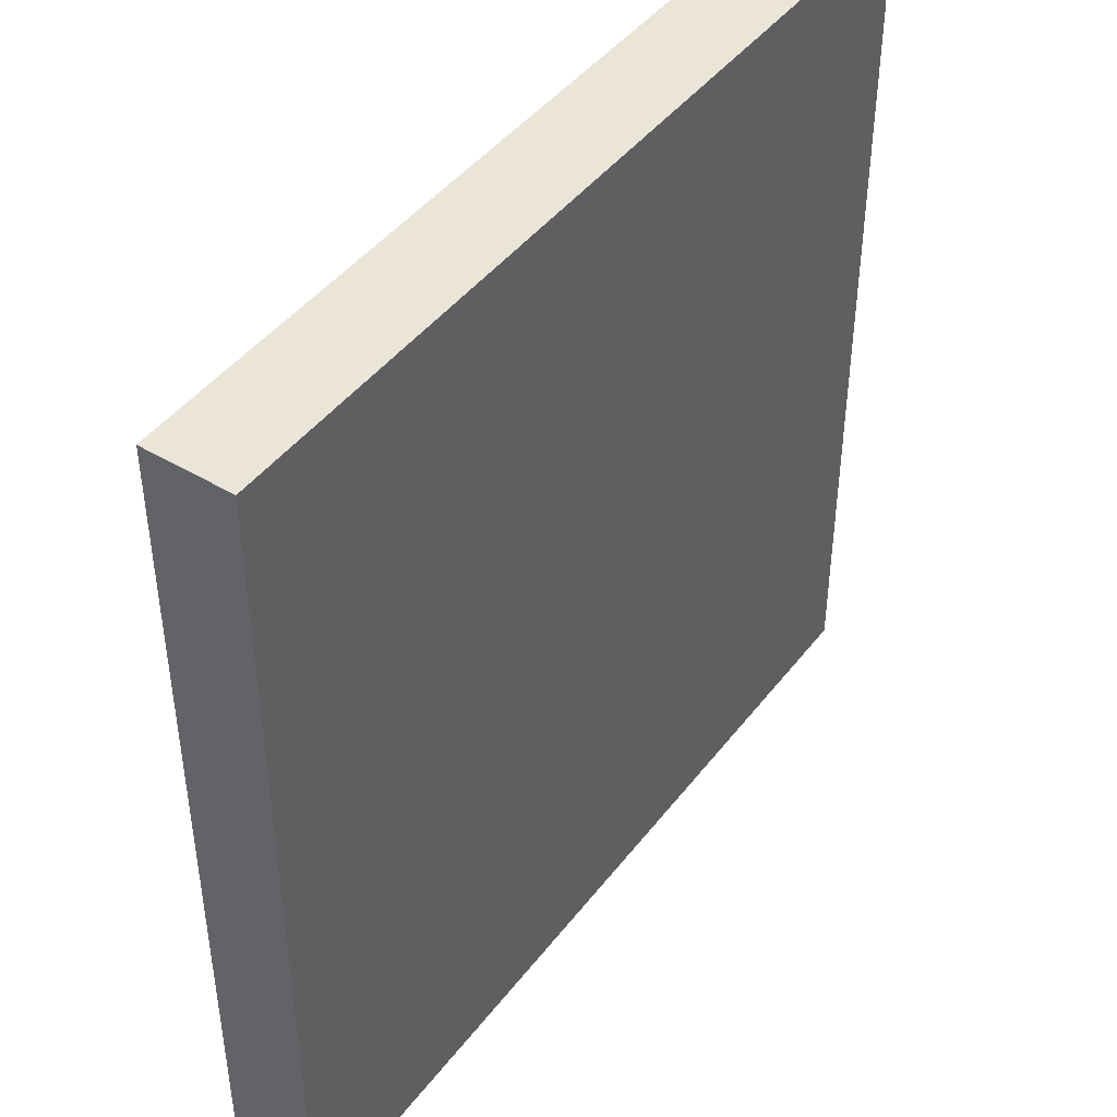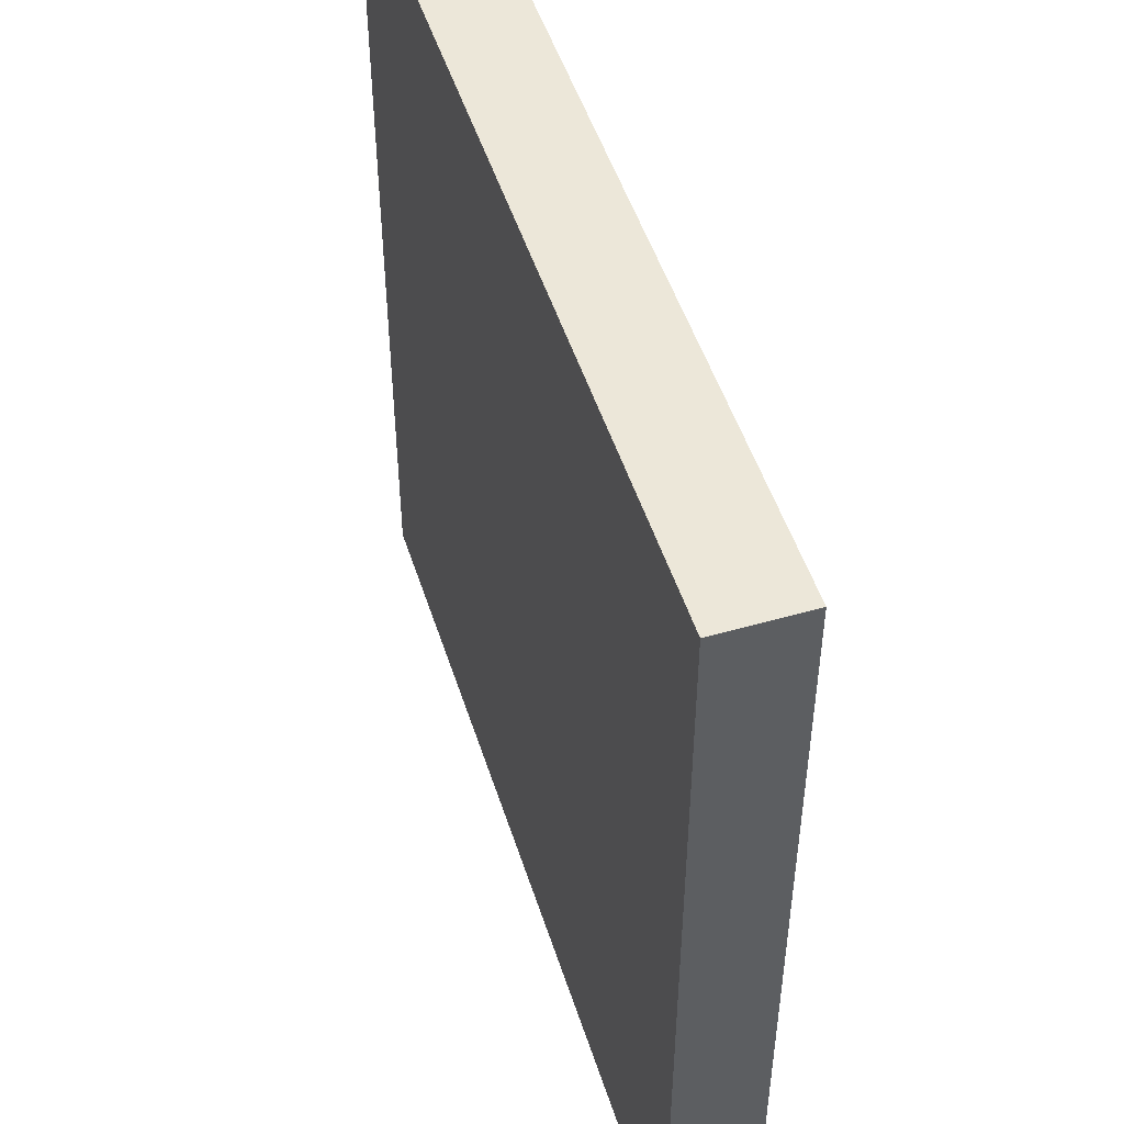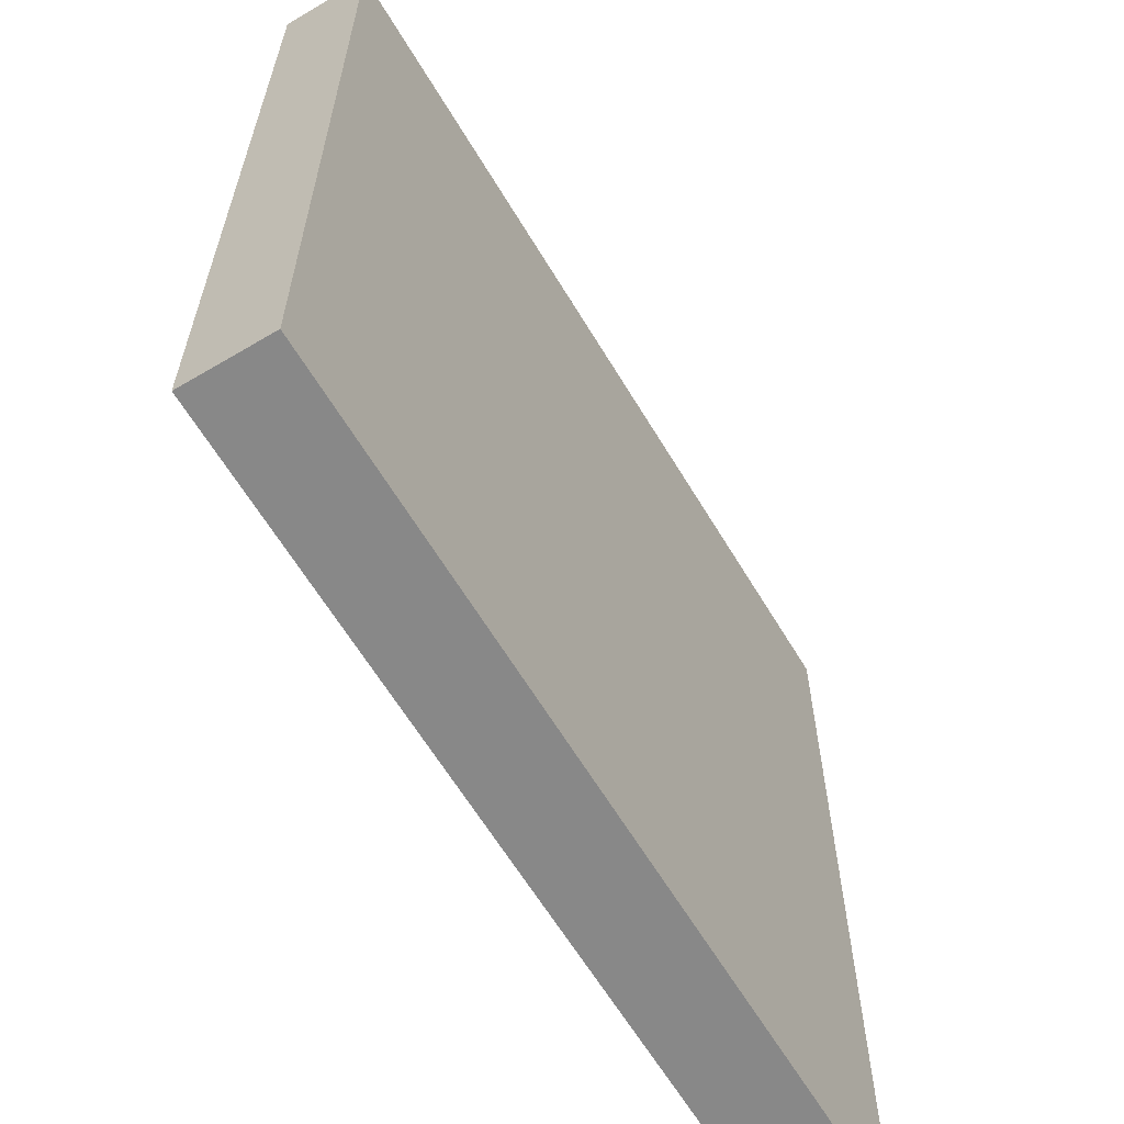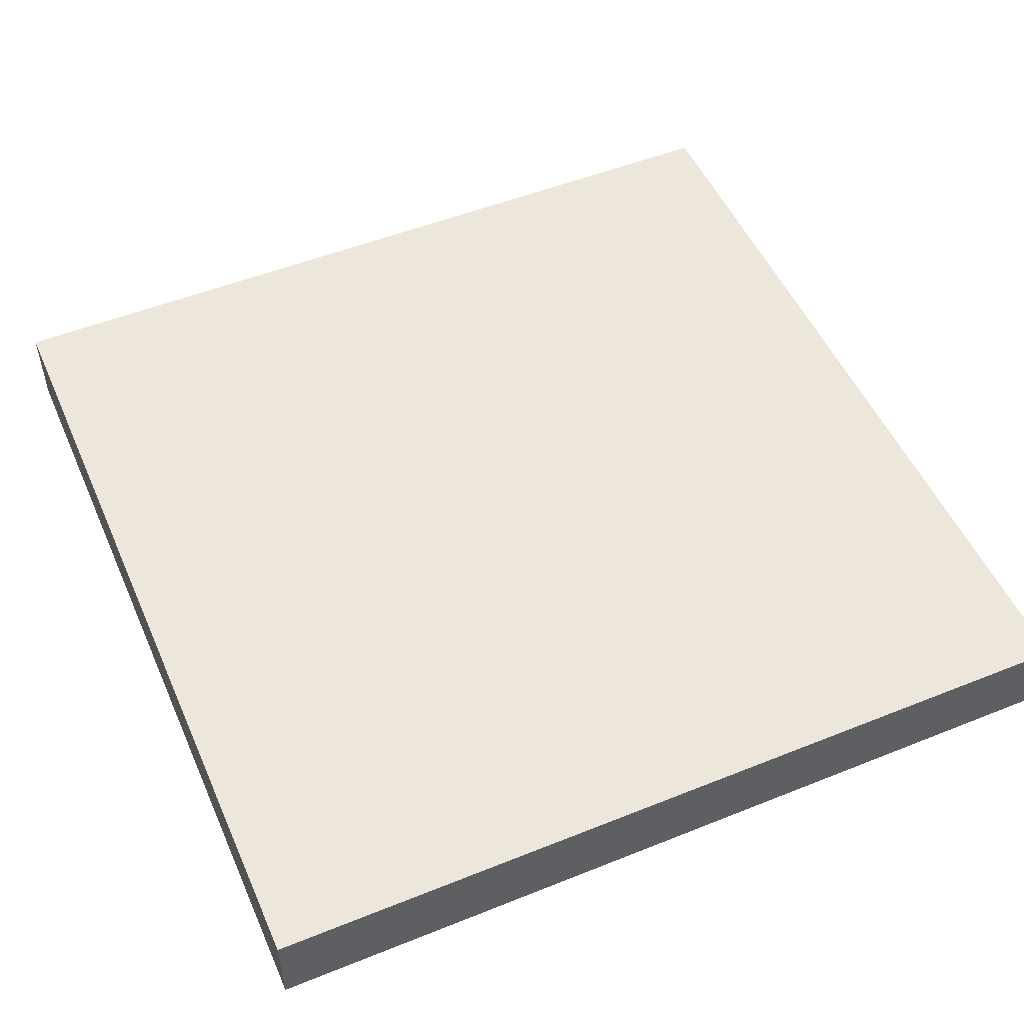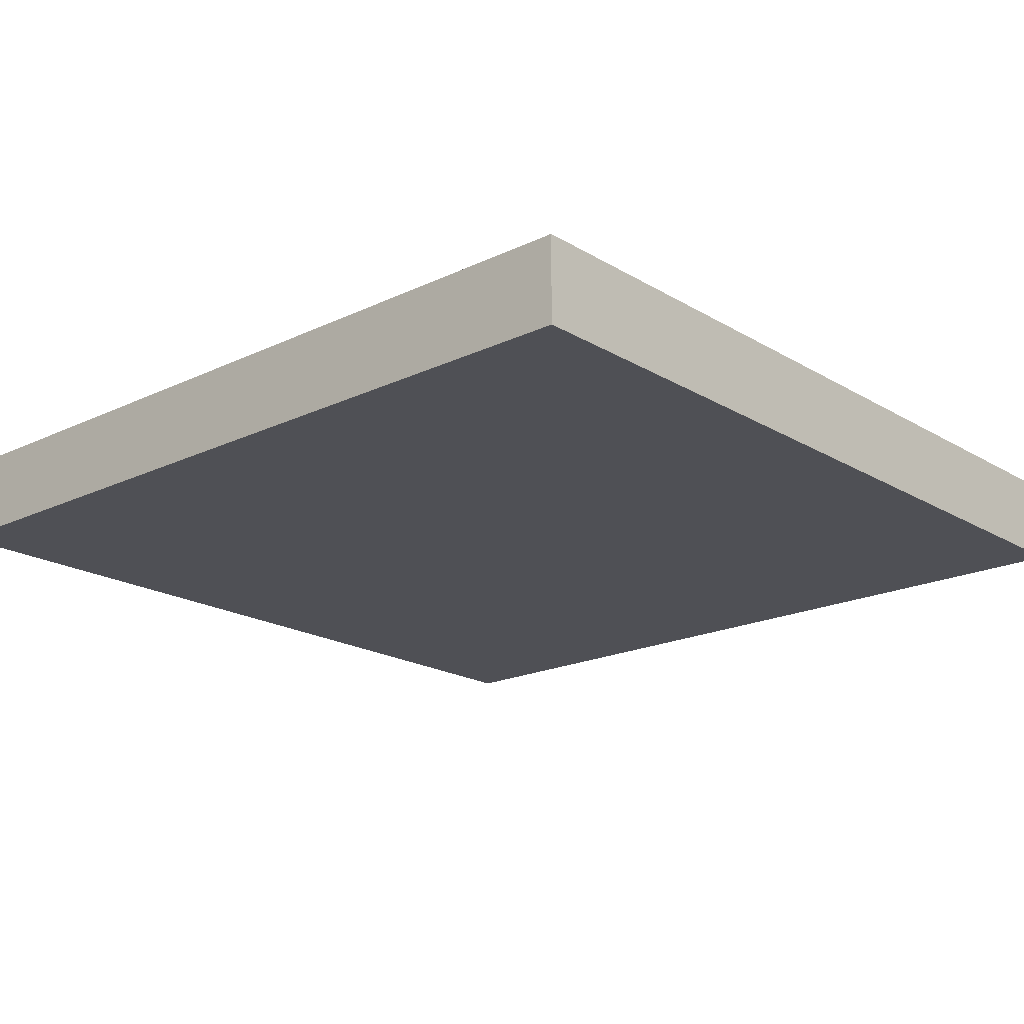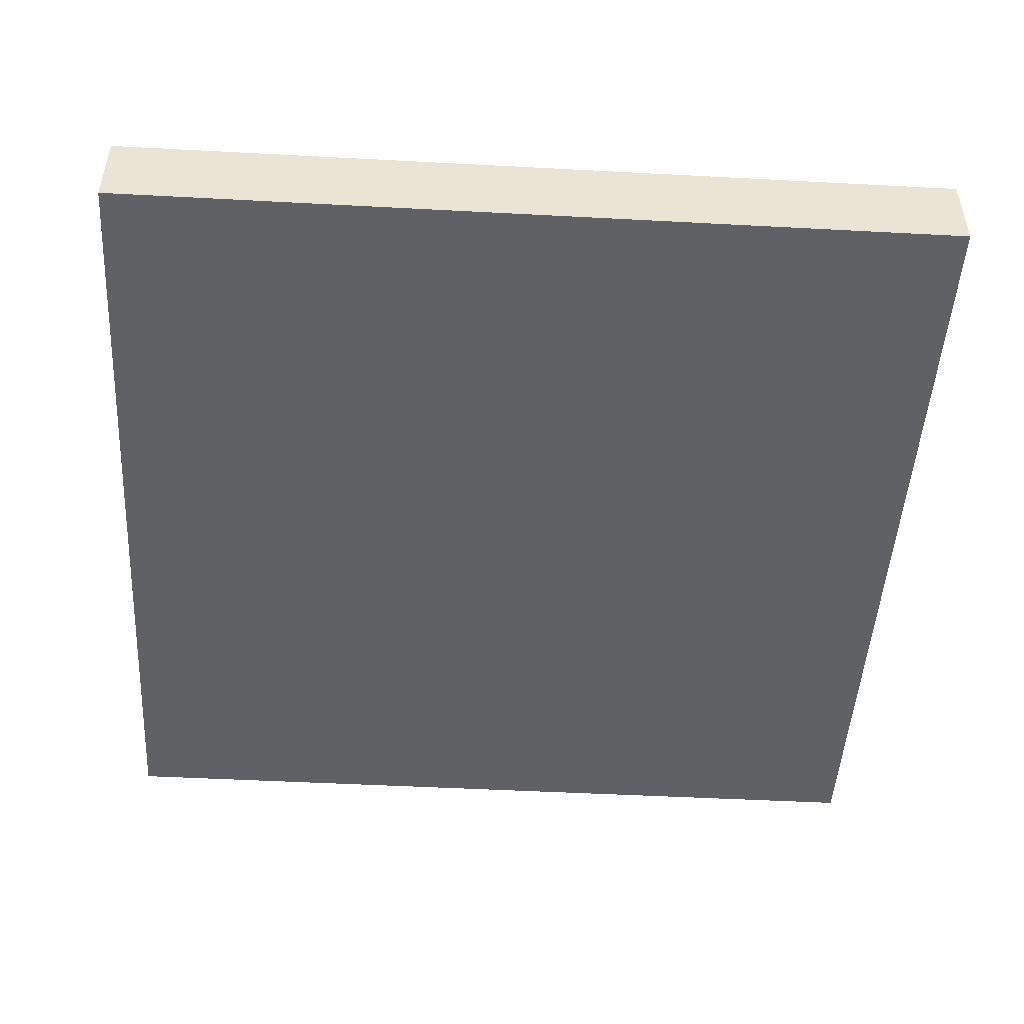
<metadata>
{"format":"obj","ext":"obj","renderer":"f3d","projection":"perspective","resolution":1024,"background":"white","views":[{"elev":44.6,"azim":124.9,"up":"+Z"},{"elev":50.1,"azim":-107.5,"up":"+Z"},{"elev":-62.9,"azim":120.9,"up":"+Z"},{"elev":51.6,"azim":66.5,"up":"+Y"},{"elev":-19.3,"azim":41.8,"up":"+Y"},{"elev":-48.4,"azim":-3.4,"up":"+Y"}]}
</metadata>
<code>
g default
v 50 -14.85 -151.6
v -50 -14.85 -151.6
v 50 -24.85 -151.6
v -50 -24.85 -151.6
v 50 -24.85 -251.6
v -50 -24.85 -251.6
v 50 -14.85 -251.6
v -50 -14.85 -251.6
v -37.5 -24.85 -151.6
v -37.5 -24.85 -251.6
v -37.5 -14.85 -251.6
v -37.5 -14.85 -151.6
v -25 -24.85 -151.6
v -25 -24.85 -251.6
v -25 -14.85 -251.6
v -25 -14.85 -151.6
v -12.5 -24.85 -151.6
v -12.5 -24.85 -251.6
v -12.5 -14.85 -251.6
v -12.5 -14.85 -151.6
v 1e-06 -24.85 -151.6
v 1e-06 -24.85 -251.6
v 1e-06 -14.85 -251.6
v 1e-06 -14.85 -151.6
v 12.5 -24.85 -151.6
v 12.5 -24.85 -251.6
v 12.5 -14.85 -251.6
v 12.5 -14.85 -151.6
v 25 -24.85 -151.6
v 25 -24.85 -251.6
v 25 -14.85 -251.6
v 25 -14.85 -151.6
v 37.5 -24.85 -151.6
v 37.5 -24.85 -251.6
v 37.5 -14.85 -251.6
v 37.5 -14.85 -151.6
v 50 -24.85 -178.1
v 37.5 -24.85 -178.2
v 50 -24.85 -219.7
v 37.5 -24.85 -219.9
v 37.5 -24.85 -160.9
v 25 -24.85 -161
v 37.5 -24.85 -198.8
v 25 -24.85 -198.8
v 37.5 -24.85 -237.4
v 25 -24.85 -237.5
v 25 -24.85 -169.7
v 12.5 -24.85 -169.6
v 25 -24.85 -213.6
v 12.5 -24.85 -213.6
v 12.5 -24.85 -190.4
v 1e-06 -24.85 -190.6
v 12.5 -24.85 -239.2
v 1e-06 -24.85 -239.7
v 1e-06 -24.85 -163.3
v -12.5 -24.85 -163.4
v 1e-06 -24.85 -212.4
v -12.5 -24.85 -212.6
v -12.5 -24.85 -199.2
v -25 -24.85 -199.7
v -25 -24.85 -232.6
v -37.5 -24.85 -232.8
v -25 -24.85 -182.4
v -37.5 -24.85 -182.5
v -37.5 -24.85 -166.6
v -50 -24.85 -166.5
v -37.5 -24.85 -189.1
v -50 -24.85 -189.4
v -37.5 -24.85 -242.6
v -50 -24.85 -242.8
g pCube1
f 1 36 33 3
f 39 40 45 34 5
f 5 34 35 7
f 7 35 36 1
f 2 8 6 70 68 66 4
f 7 1 3 37 39 5
f 69 70 6 10
f 11 10 6 8
f 12 11 8 2
f 9 12 2 4
f 61 62 69 10 14
f 15 14 10 11
f 16 15 11 12
f 13 16 12 9
f 59 60 61 14 18 58
f 19 18 14 15
f 20 19 15 16
f 17 20 16 13
f 57 58 18 22 54
f 23 22 18 19
f 24 23 19 20
f 21 24 20 17
f 53 54 22 26
f 27 26 22 23
f 28 27 23 24
f 25 28 24 21
f 49 50 53 26 30 46
f 31 30 26 27
f 32 31 27 28
f 29 32 28 25
f 45 46 30 34
f 35 34 30 31
f 36 35 31 32
f 33 36 32 29
f 3 33 41 38 37
f 37 38 43 40 39
f 33 29 42 41
f 41 42 47 44 43 38
f 43 44 49 46 45 40
f 29 25 48 47 42
f 47 48 51 50 49 44
f 25 21 55 52 51 48
f 51 52 57 54 53 50
f 21 17 56 55
f 55 56 59 58 57 52
f 17 13 63 60 59 56
f 63 64 67 62 61 60
f 13 9 65 64 63
f 9 4 66 65
f 65 66 68 67 64
f 67 68 70 69 62

</code>
